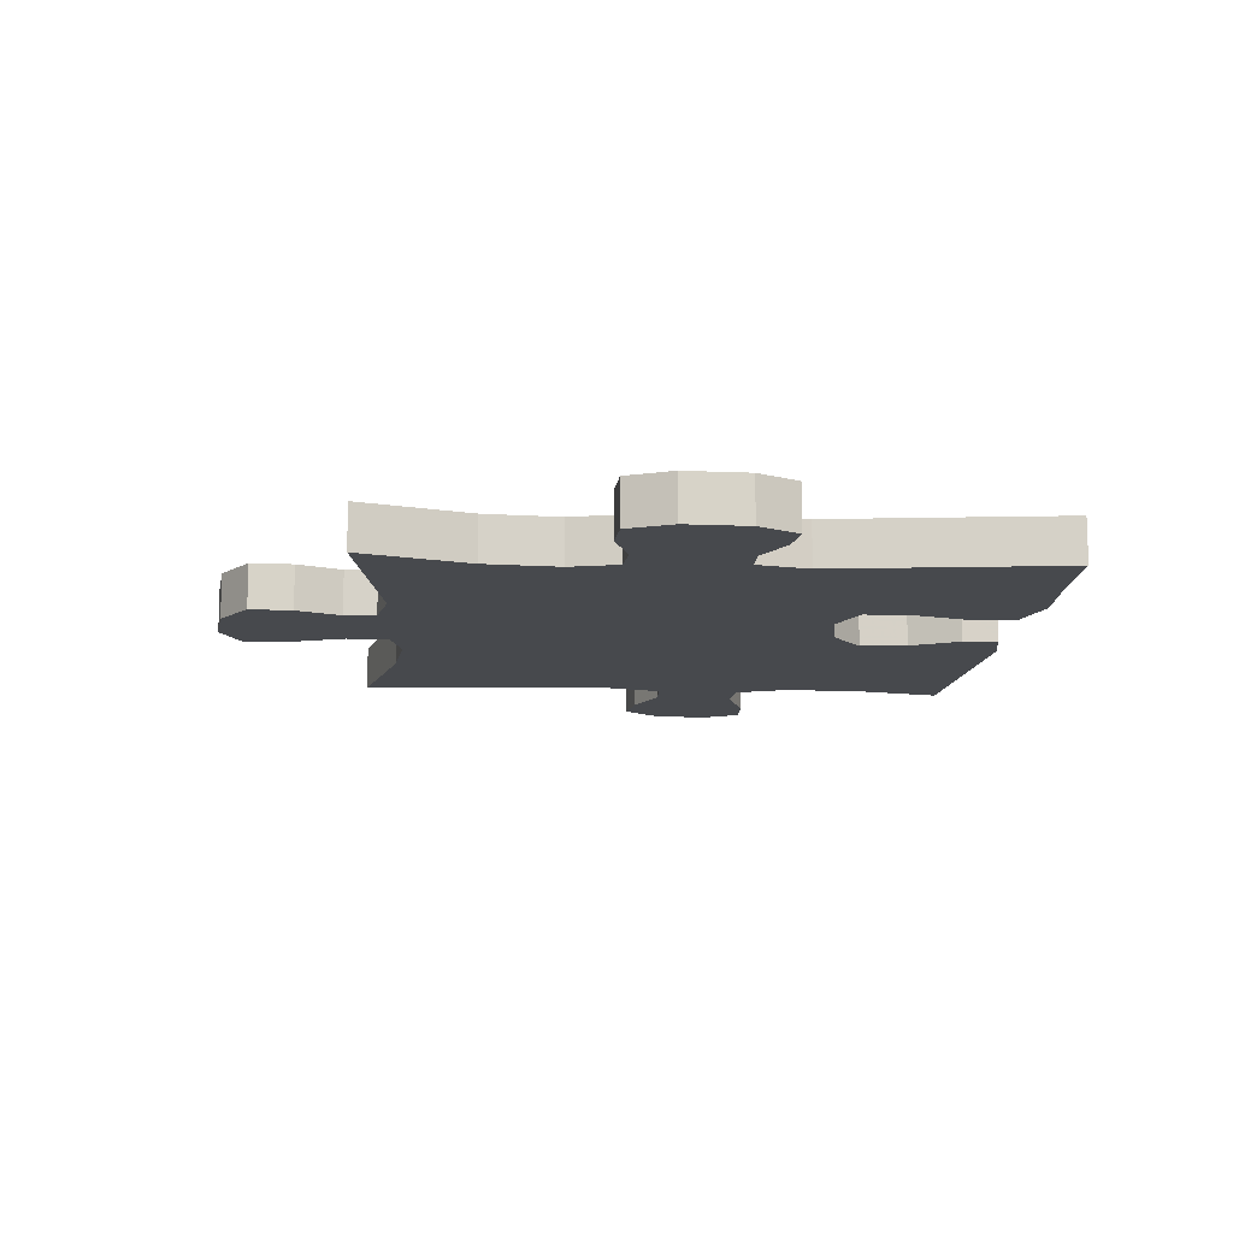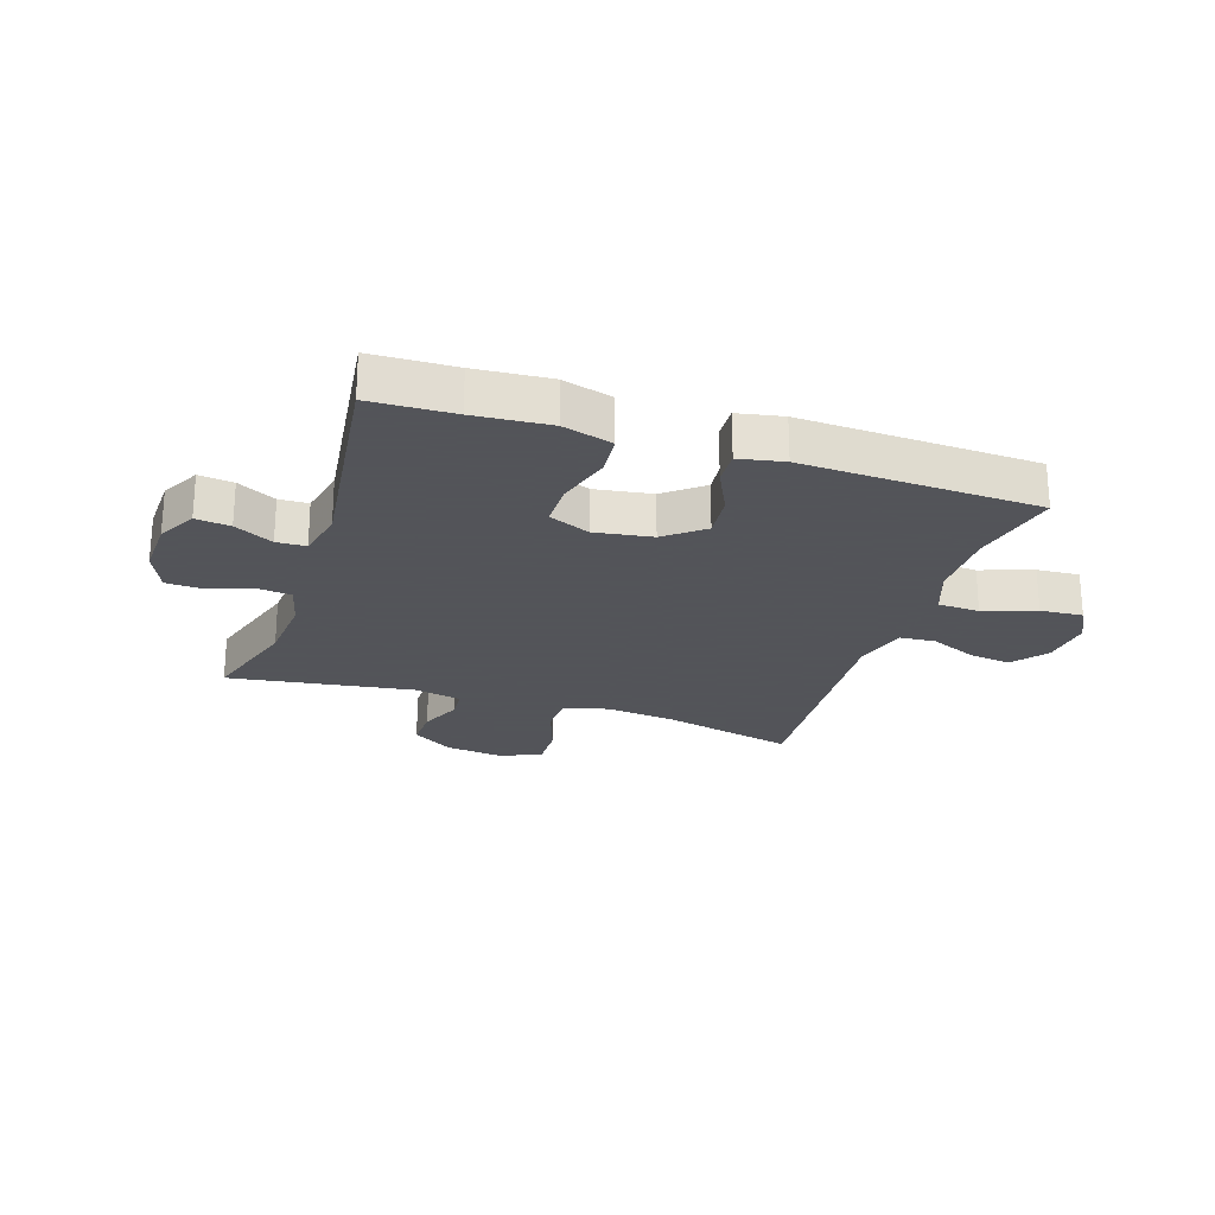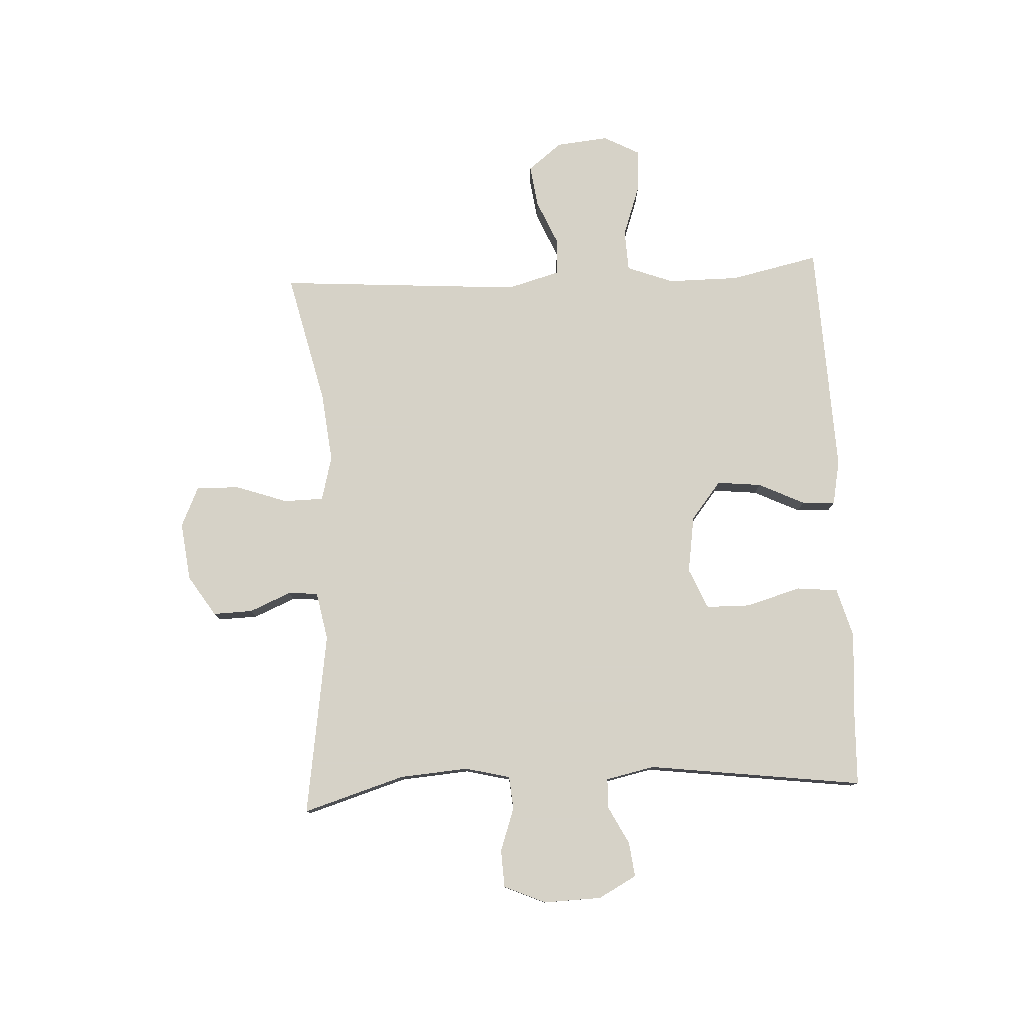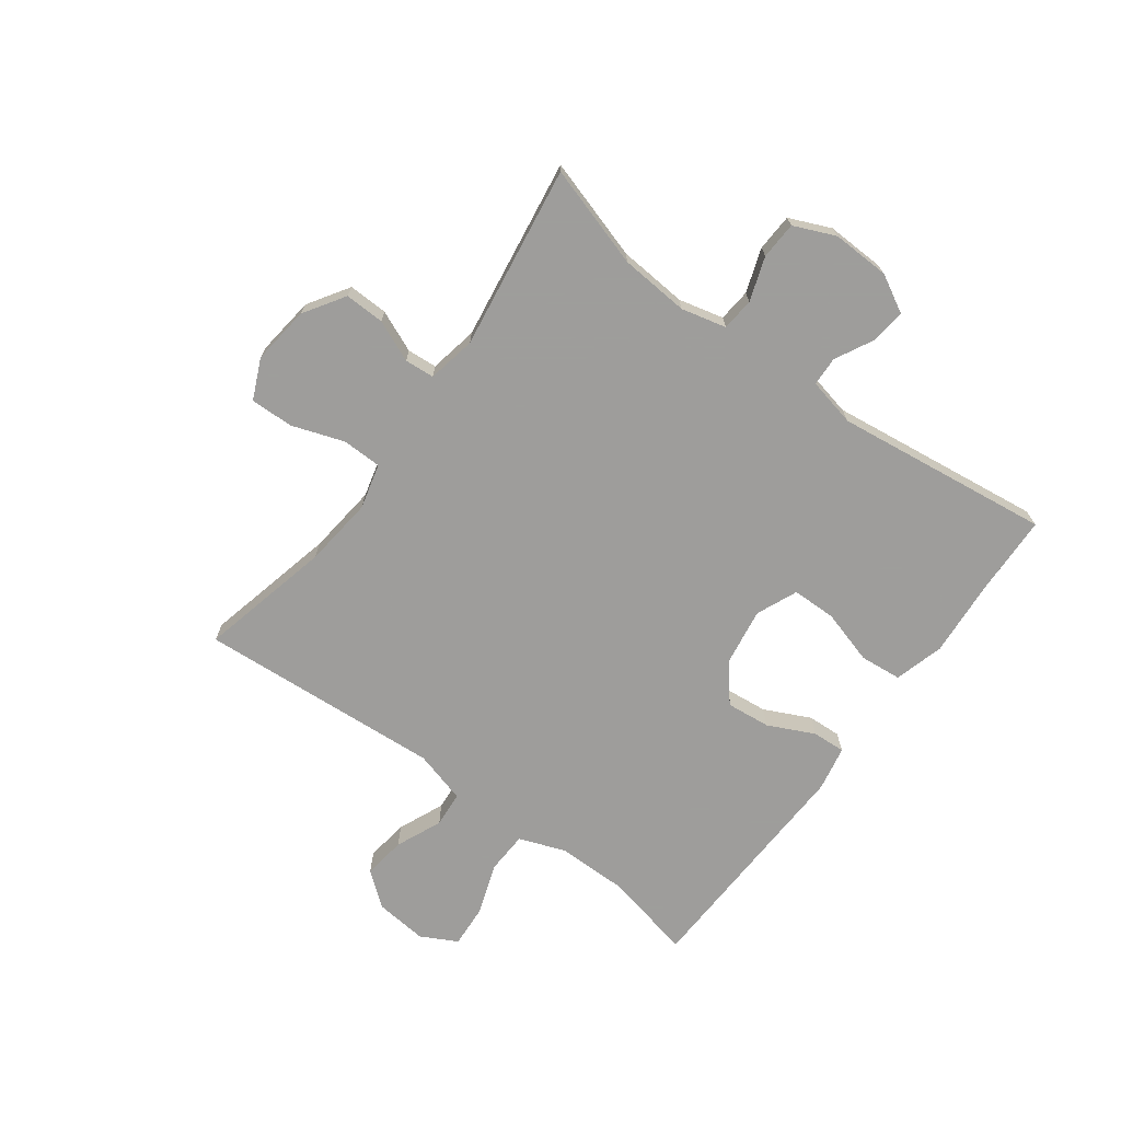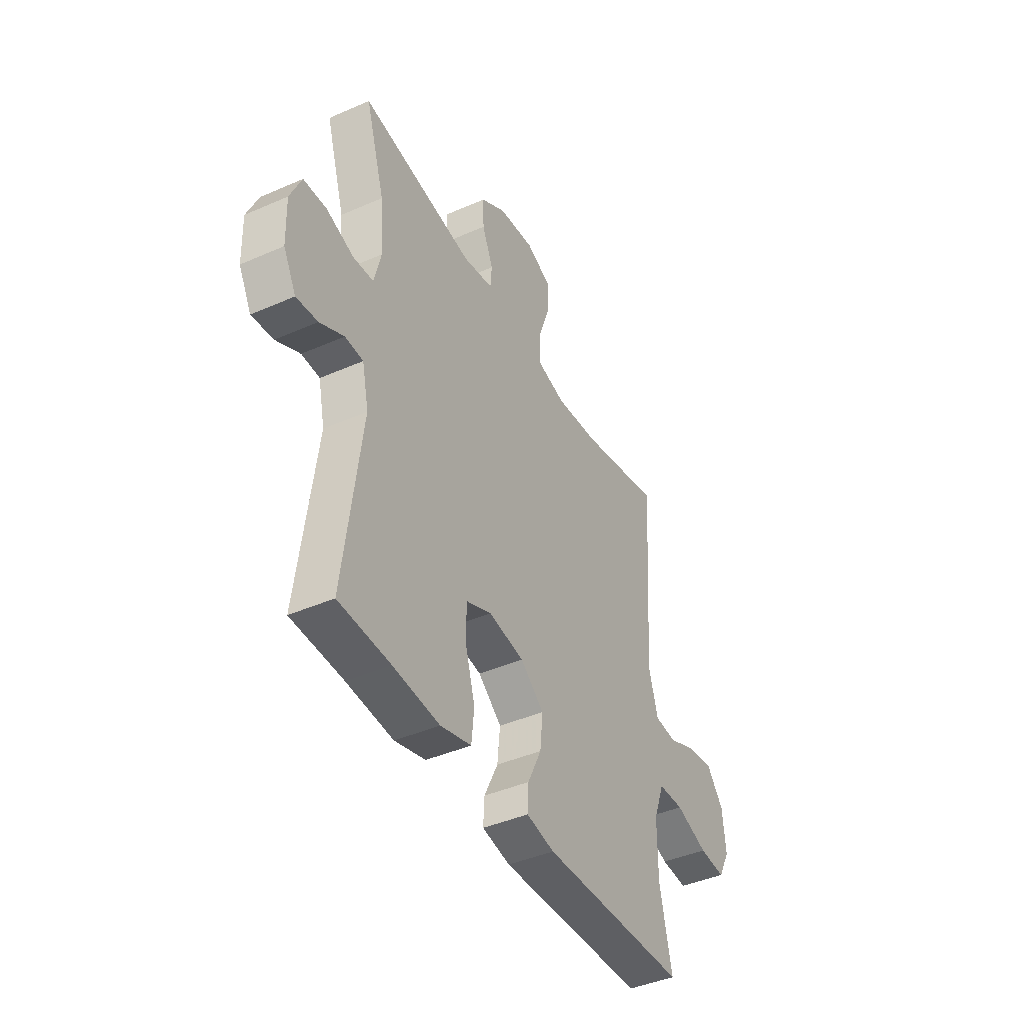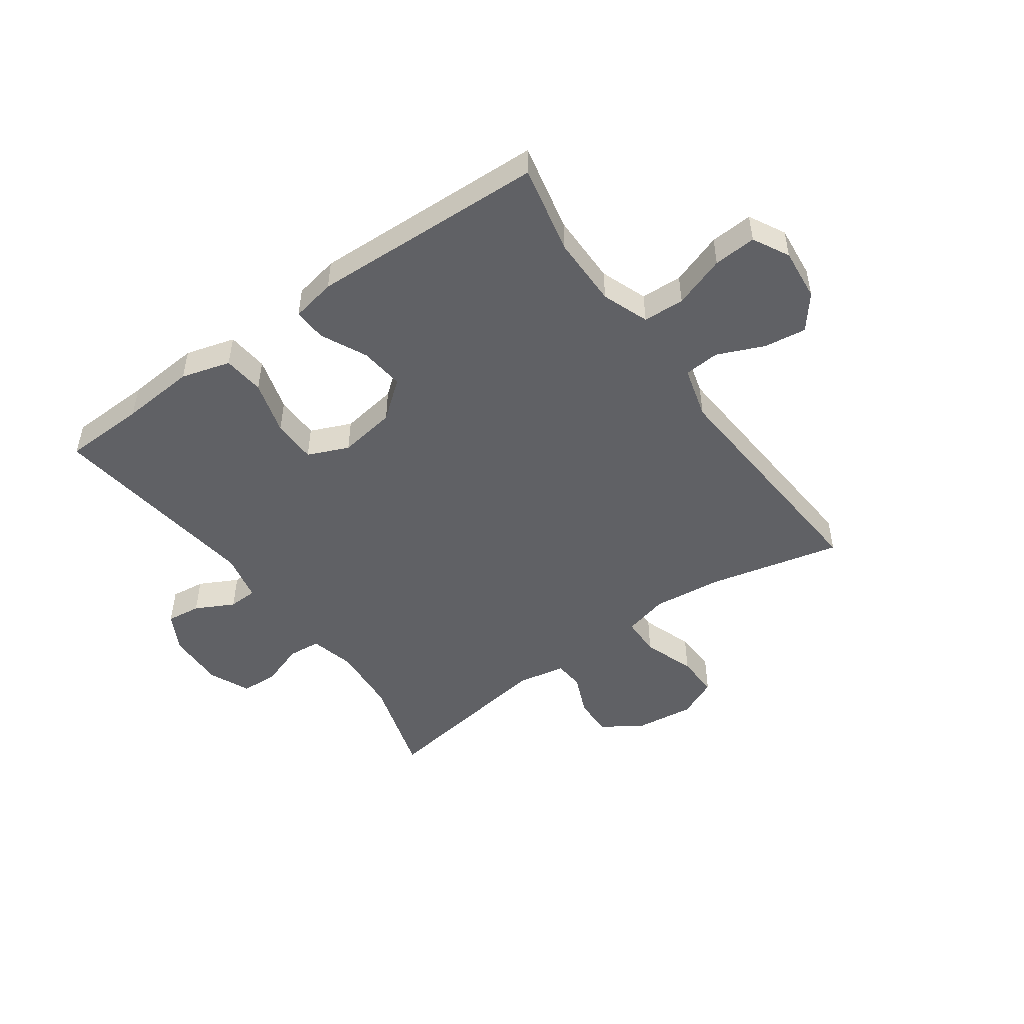
<metadata>
{"format":"obj","ext":"obj","renderer":"f3d","projection":"perspective","resolution":1024,"background":"white","views":[{"elev":-12.1,"azim":85.6,"up":"+Y"},{"elev":-23.9,"azim":161.7,"up":"+Y"},{"elev":78.5,"azim":87.1,"up":"+Y"},{"elev":-70.7,"azim":53.5,"up":"+Y"},{"elev":-42.6,"azim":117.6,"up":"+Z"},{"elev":-49.1,"azim":-144.5,"up":"+Y"}]}
</metadata>
<code>
v -0.5 0.07 0.5
v -0.273 0.07 0.447
v -0.153 0.07 0.434
v -0.076 0.07 0.454
v -0.075 0.07 0.522
v -0.106 0.07 0.611
v -0.108 0.07 0.685
v -0.039 0.07 0.716
v 0.061 0.07 0.704
v 0.131 0.07 0.659
v 0.129 0.07 0.591
v 0.099 0.07 0.52
v 0.103 0.07 0.469
v 0.186 0.07 0.453
v 0.5 0.07 0.5
v 0.447 0.07 0.326
v 0.438 0.07 0.208
v 0.457 0.07 0.131
v 0.513 0.07 0.126
v 0.588 0.07 0.152
v 0.652 0.07 0.149
v 0.683 0.07 0.078
v 0.68 0.07 -0.021
v 0.645 0.07 -0.086
v 0.586 0.07 -0.079
v 0.52 0.07 -0.045
v 0.47 0.07 -0.047
v 0.452 0.07 -0.13
v 0.5 0.07 -0.5
v 0.358 0.07 -0.505
v 0.23 0.07 -0.515
v 0.145 0.07 -0.491
v 0.138 0.07 -0.42
v 0.165 0.07 -0.327
v 0.164 0.07 -0.251
v 0.094 0.07 -0.221
v -0.004 0.07 -0.236
v -0.069 0.07 -0.288
v -0.061 0.07 -0.364
v -0.023 0.07 -0.443
v -0.02 0.07 -0.5
v -0.097 0.07 -0.515
v -0.5 0.07 -0.5
v -0.467 0.07 -0.348
v -0.467 0.07 -0.226
v -0.497 0.07 -0.146
v -0.568 0.07 -0.143
v -0.657 0.07 -0.174
v -0.73 0.07 -0.179
v -0.763 0.07 -0.117
v -0.754 0.07 -0.027
v -0.708 0.07 0.031
v -0.635 0.07 0.021
v -0.556 0.07 -0.013
v -0.495 0.07 -0.008
v -0.47 0.07 0.082
v -0.5 0 0.5
v -0.273 0 0.447
v -0.153 0 0.434
v -0.076 0 0.454
v -0.075 0 0.522
v -0.106 0 0.611
v -0.108 0 0.685
v -0.039 0 0.716
v 0.061 0 0.704
v 0.131 0 0.659
v 0.129 0 0.591
v 0.099 0 0.52
v 0.103 0 0.469
v 0.186 0 0.453
v 0.5 0 0.5
v 0.447 0 0.326
v 0.438 0 0.208
v 0.457 0 0.131
v 0.513 0 0.126
v 0.588 0 0.152
v 0.652 0 0.149
v 0.683 0 0.078
v 0.68 0 -0.021
v 0.645 0 -0.086
v 0.586 0 -0.079
v 0.52 0 -0.045
v 0.47 0 -0.047
v 0.452 0 -0.13
v 0.5 0 -0.5
v 0.358 0 -0.505
v 0.23 0 -0.515
v 0.145 0 -0.491
v 0.138 0 -0.42
v 0.165 0 -0.327
v 0.164 0 -0.251
v 0.094 0 -0.221
v -0.004 0 -0.236
v -0.069 0 -0.288
v -0.061 0 -0.364
v -0.023 0 -0.443
v -0.02 0 -0.5
v -0.097 0 -0.515
v -0.5 0 -0.5
v -0.467 0 -0.348
v -0.467 0 -0.226
v -0.497 0 -0.146
v -0.568 0 -0.143
v -0.657 0 -0.174
v -0.73 0 -0.179
v -0.763 0 -0.117
v -0.754 0 -0.027
v -0.708 0 0.031
v -0.635 0 0.021
v -0.556 0 -0.013
v -0.495 0 -0.008
v -0.47 0 0.082
f 51 52 53 54
f 49 50 51 54
f 47 48 49 54
f 46 47 54 55
f 45 46 55 56
f 41 42 43 44
f 39 40 41 44
f 38 39 44 45
f 37 38 45 56
f 31 32 33 34
f 30 31 34 35
f 28 29 30 35
f 27 28 35 36
f 23 24 25 26
f 23 26 27
f 22 23 27
f 19 20 21 22
f 18 19 22 27
f 17 18 27 36
f 14 15 16
f 13 14 16 17
f 9 10 11 12
f 9 12 13
f 8 9 13
f 5 6 7 8
f 4 5 8 13
f 3 4 13 17
f 37 56 1 2
f 17 36 37
f 2 3 17 37
f 110 109 108 107
f 110 107 106 105
f 110 105 104 103
f 111 110 103 102
f 112 111 102 101
f 100 99 98 97
f 100 97 96 95
f 101 100 95 94
f 112 101 94 93
f 90 89 88 87
f 91 90 87 86
f 91 86 85 84
f 92 91 84 83
f 82 81 80 79
f 83 82 79
f 83 79 78
f 78 77 76 75
f 83 78 75 74
f 92 83 74 73
f 72 71 70
f 73 72 70 69
f 68 67 66 65
f 69 68 65
f 69 65 64
f 64 63 62 61
f 69 64 61 60
f 73 69 60 59
f 58 57 112 93
f 93 92 73
f 93 73 59 58
f 1 57 58 2
f 2 58 59 3
f 3 59 60 4
f 4 60 61 5
f 5 61 62 6
f 6 62 63 7
f 7 63 64 8
f 8 64 65 9
f 9 65 66 10
f 10 66 67 11
f 11 67 68 12
f 12 68 69 13
f 13 69 70 14
f 14 70 71 15
f 15 71 72 16
f 16 72 73 17
f 17 73 74 18
f 18 74 75 19
f 19 75 76 20
f 20 76 77 21
f 21 77 78 22
f 22 78 79 23
f 23 79 80 24
f 24 80 81 25
f 25 81 82 26
f 26 82 83 27
f 27 83 84 28
f 28 84 85 29
f 29 85 86 30
f 30 86 87 31
f 31 87 88 32
f 32 88 89 33
f 33 89 90 34
f 34 90 91 35
f 35 91 92 36
f 36 92 93 37
f 37 93 94 38
f 38 94 95 39
f 39 95 96 40
f 40 96 97 41
f 41 97 98 42
f 42 98 99 43
f 43 99 100 44
f 44 100 101 45
f 45 101 102 46
f 46 102 103 47
f 47 103 104 48
f 48 104 105 49
f 49 105 106 50
f 50 106 107 51
f 51 107 108 52
f 52 108 109 53
f 53 109 110 54
f 54 110 111 55
f 55 111 112 56
f 56 112 57 1

</code>
